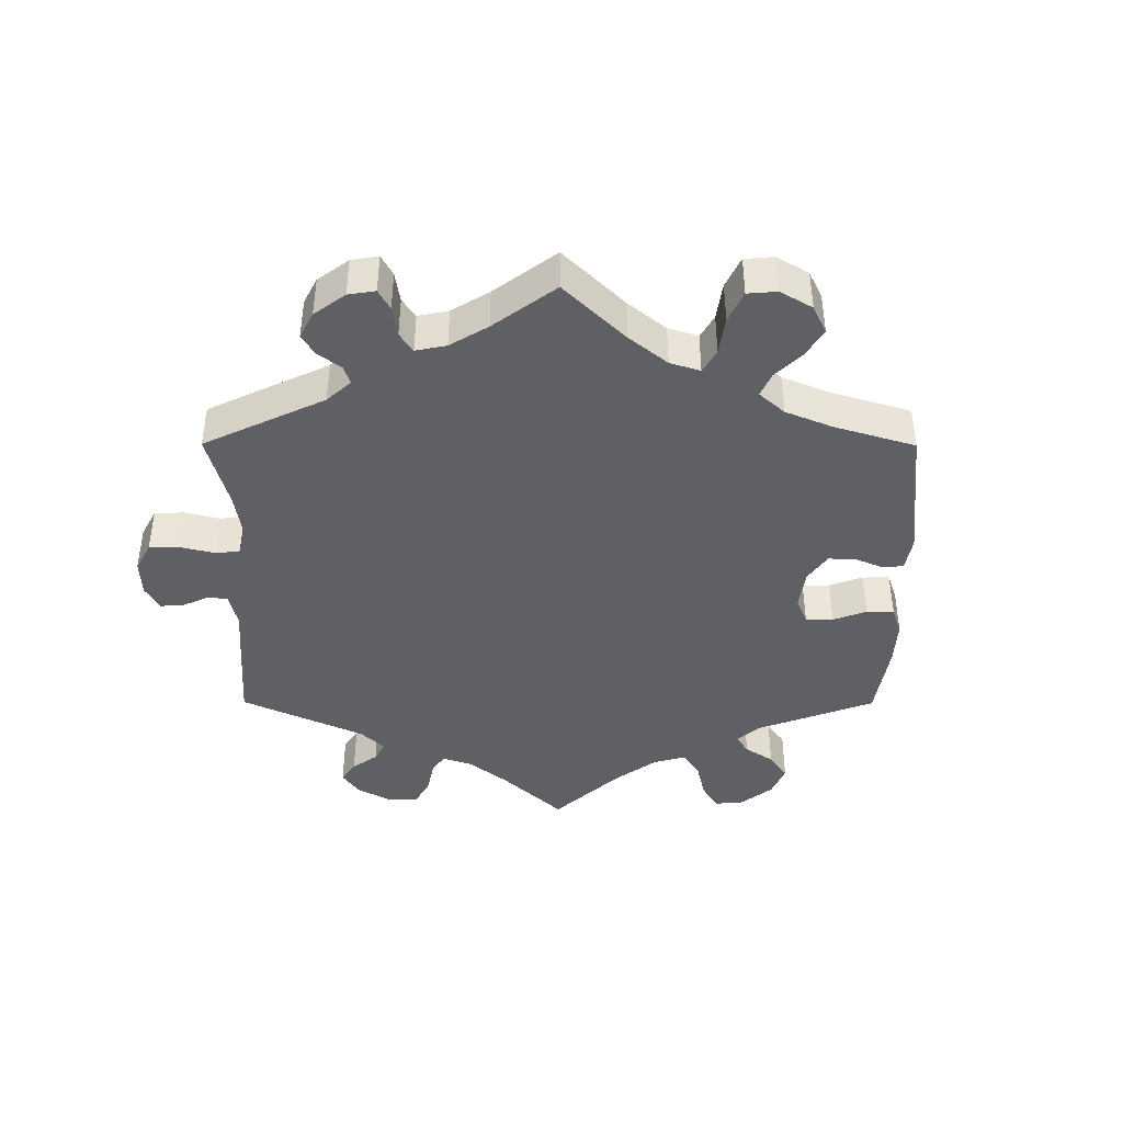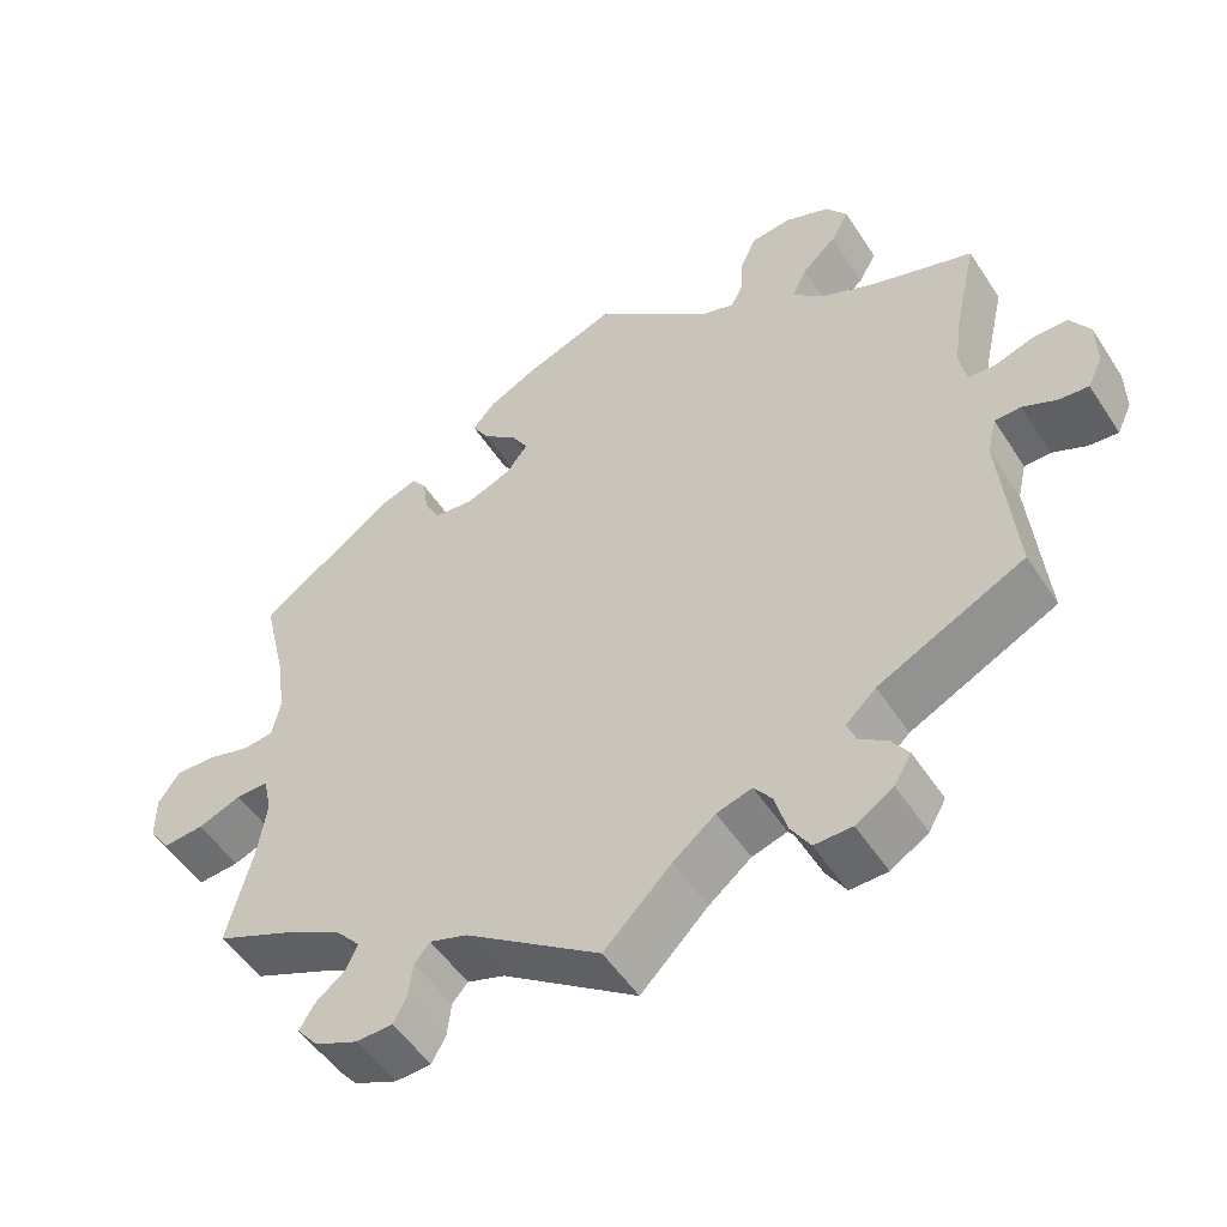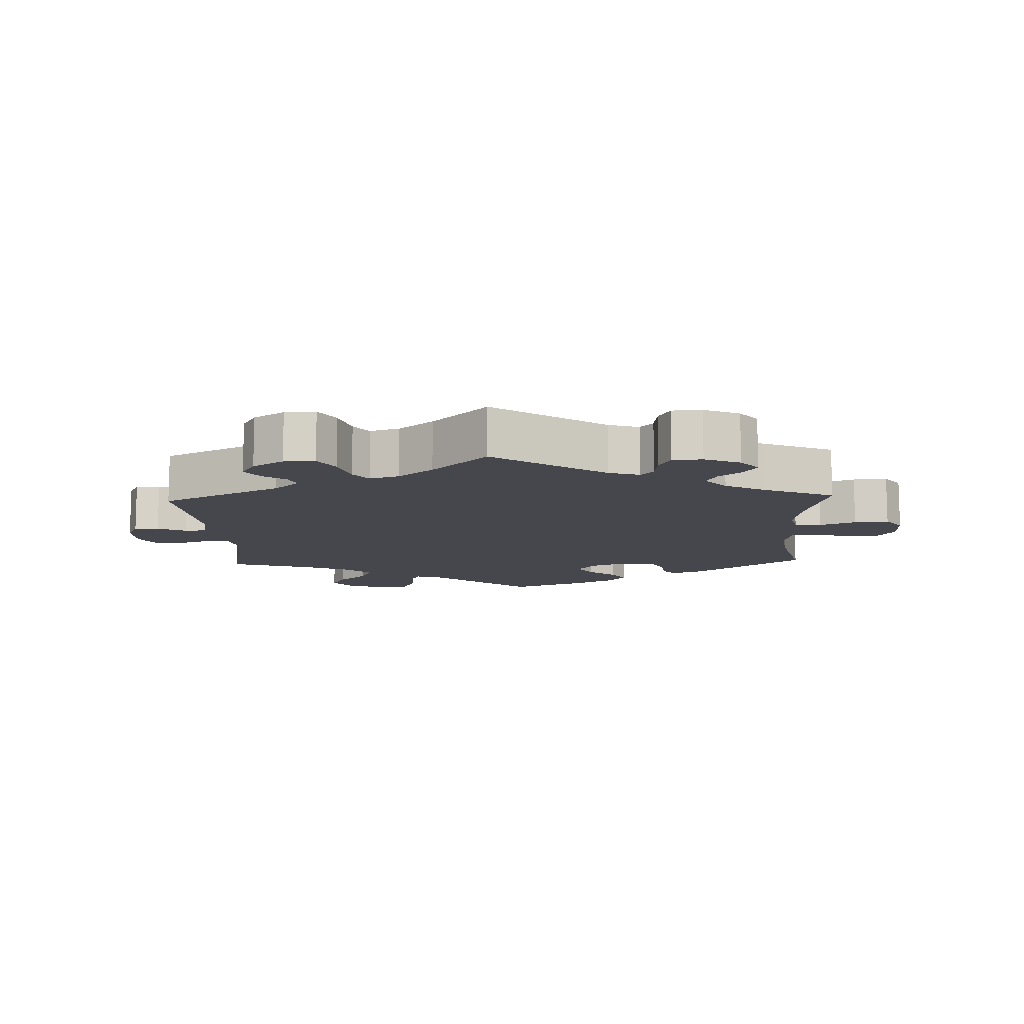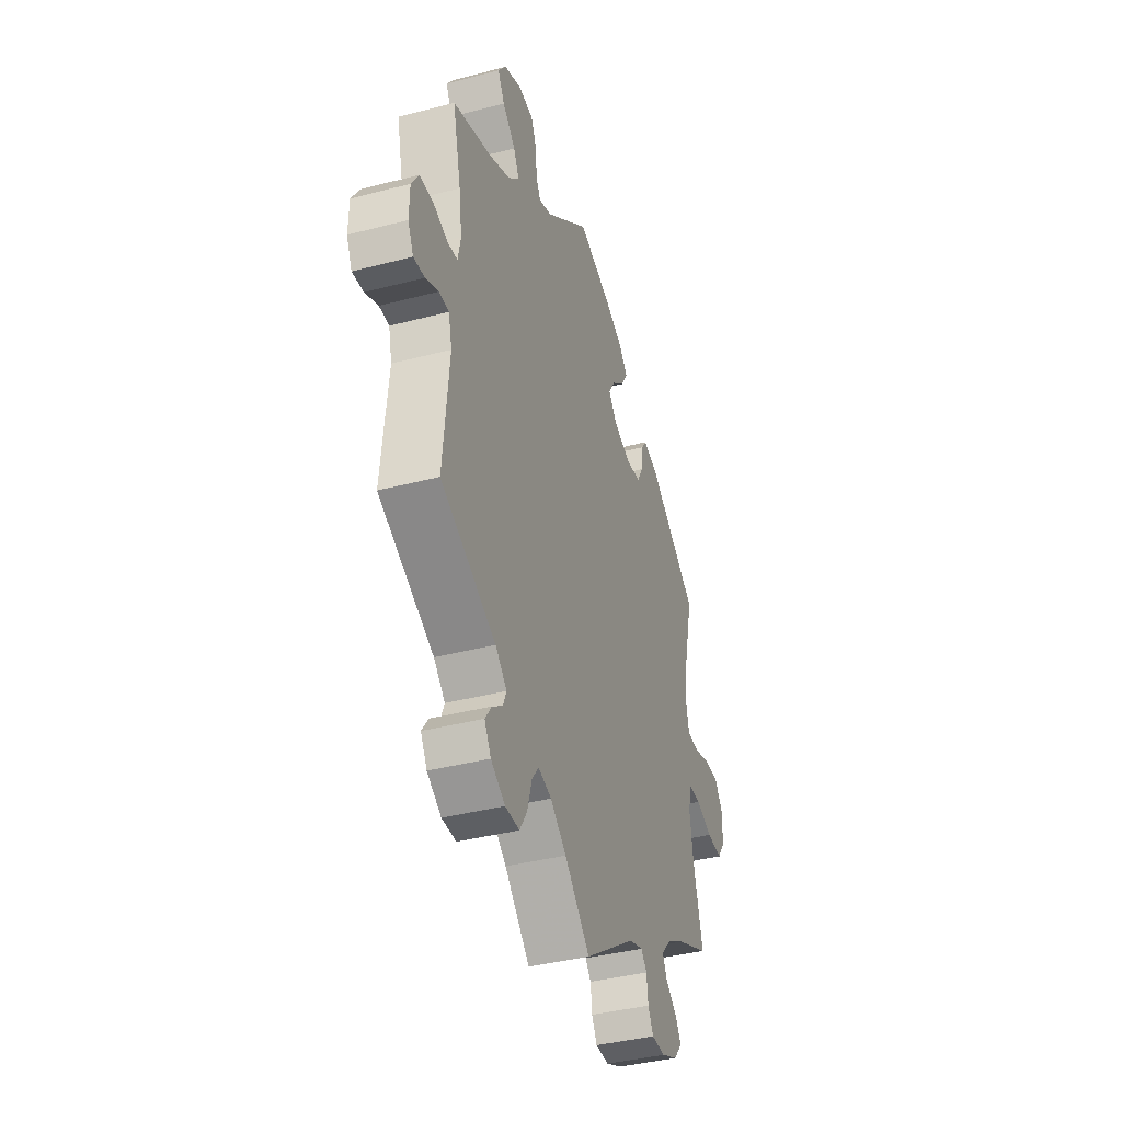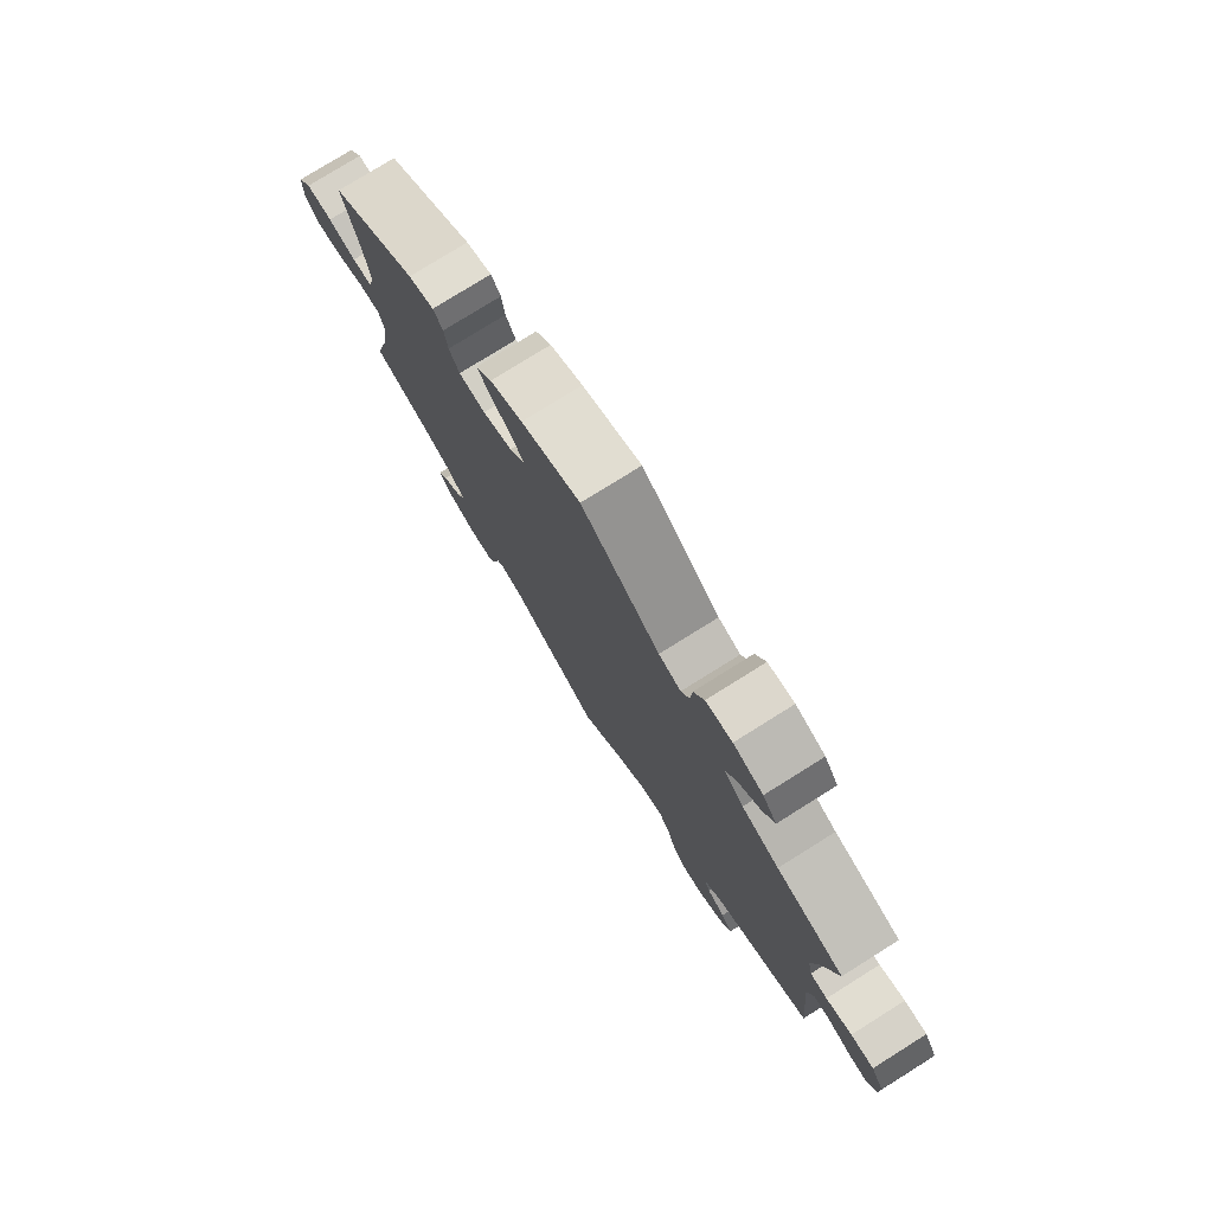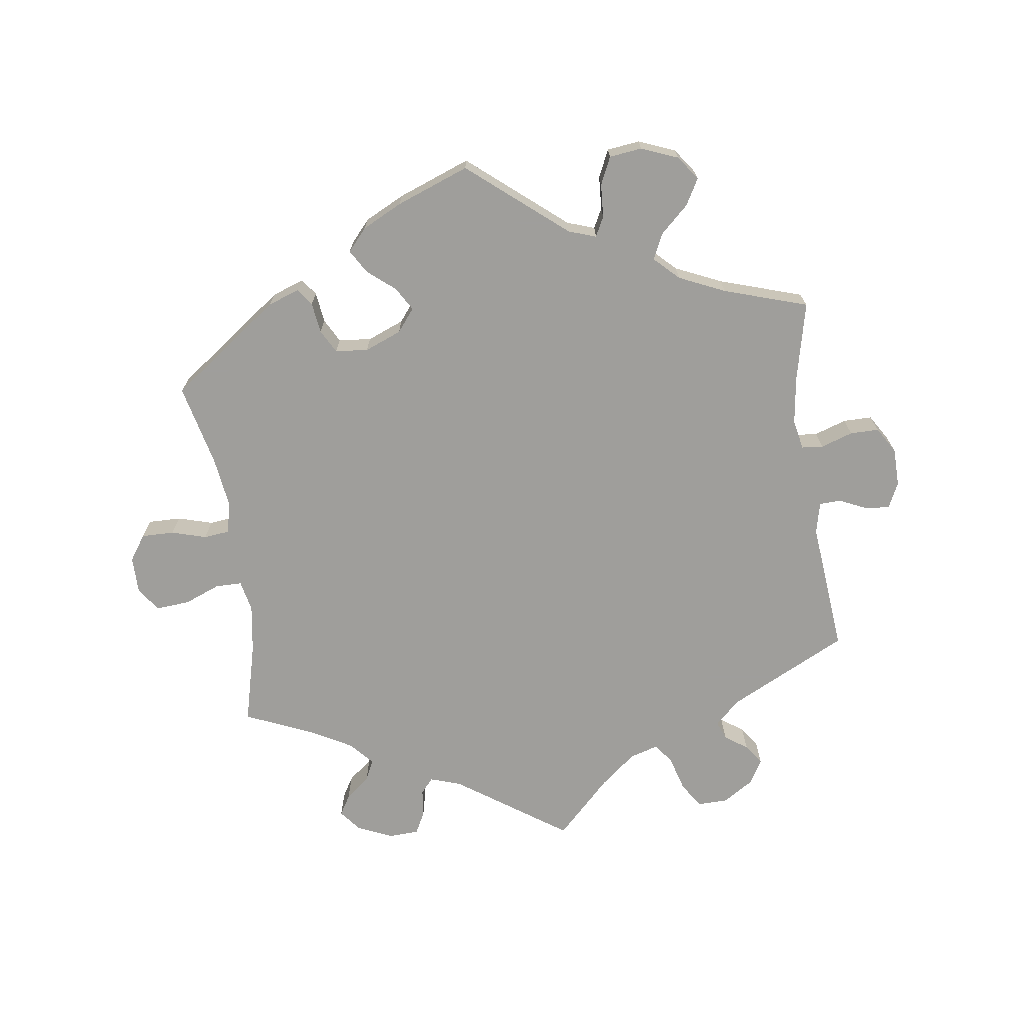
<metadata>
{"format":"obj","ext":"obj","renderer":"f3d","projection":"perspective","resolution":1024,"background":"white","views":[{"elev":-42.2,"azim":-120.2,"up":"+Y"},{"elev":-51.6,"azim":32.2,"up":"+Z"},{"elev":-11.0,"azim":-177.5,"up":"+Y"},{"elev":-39.0,"azim":108.1,"up":"+Z"},{"elev":77.6,"azim":58.0,"up":"+Z"},{"elev":-70.8,"azim":8.0,"up":"+Y"}]}
</metadata>
<code>
v -0.47 0.07 -0.167
v -0.459 0.07 -0.095
v -0.469 0.07 -0.049
v -0.509 0.07 -0.049
v -0.562 0.07 -0.07
v -0.613 0.07 -0.074
v -0.638 0.07 -0.038
v -0.638 0.07 0.017
v -0.612 0.07 0.055
v -0.563 0.07 0.054
v -0.511 0.07 0.039
v -0.472 0.07 0.043
v -0.462 0.07 0.092
v -0.472 0.07 0.166
v -0.501 0.07 0.289
v -0.337 0.07 0.408
v -0.289 0.07 0.425
v -0.271 0.07 0.4
v -0.265 0.07 0.354
v -0.246 0.07 0.319
v -0.197 0.07 0.314
v -0.142 0.07 0.336
v -0.115 0.07 0.37
v -0.136 0.07 0.405
v -0.177 0.07 0.439
v -0.198 0.07 0.474
v -0.169 0.07 0.507
v -0.109 0.07 0.537
v 0 0.07 0.578
v 0.145 0.07 0.458
v 0.186 0.07 0.444
v 0.201 0.07 0.473
v 0.204 0.07 0.523
v 0.223 0.07 0.564
v 0.272 0.07 0.57
v 0.327 0.07 0.548
v 0.353 0.07 0.512
v 0.331 0.07 0.473
v 0.289 0.07 0.434
v 0.271 0.07 0.396
v 0.307 0.07 0.361
v 0.376 0.07 0.33
v 0.501 0.07 0.29
v 0.474 0.07 0.172
v 0.464 0.07 0.101
v 0.473 0.07 0.056
v 0.505 0.07 0.053
v 0.553 0.07 0.069
v 0.596 0.07 0.069
v 0.62 0.07 0.03
v 0.621 0.07 -0.027
v 0.603 0.07 -0.065
v 0.567 0.07 -0.062
v 0.525 0.07 -0.043
v 0.493 0.07 -0.044
v 0.482 0.07 -0.091
v 0.501 0.07 -0.289
v 0.322 0.07 -0.378
v 0.285 0.07 -0.413
v 0.296 0.07 -0.44
v 0.33 0.07 -0.464
v 0.351 0.07 -0.494
v 0.33 0.07 -0.53
v 0.284 0.07 -0.559
v 0.238 0.07 -0.56
v 0.214 0.07 -0.522
v 0.199 0.07 -0.47
v 0.177 0.07 -0.441
v 0.134 0.07 -0.454
v 0.082 0.07 -0.496
v 0 0.07 -0.578
v -0.165 0.07 -0.464
v -0.211 0.07 -0.449
v -0.23 0.07 -0.471
v -0.235 0.07 -0.513
v -0.252 0.07 -0.545
v -0.296 0.07 -0.547
v -0.349 0.07 -0.524
v -0.375 0.07 -0.492
v -0.357 0.07 -0.462
v -0.321 0.07 -0.433
v -0.306 0.07 -0.402
v -0.337 0.07 -0.367
v -0.395 0.07 -0.335
v -0.501 0.07 -0.289
v -0.47 0 -0.167
v -0.459 0 -0.095
v -0.469 0 -0.049
v -0.509 0 -0.049
v -0.562 0 -0.07
v -0.613 0 -0.074
v -0.638 0 -0.038
v -0.638 0 0.017
v -0.612 0 0.055
v -0.563 0 0.054
v -0.511 0 0.039
v -0.472 0 0.043
v -0.462 0 0.092
v -0.472 0 0.166
v -0.501 0 0.289
v -0.337 0 0.408
v -0.289 0 0.425
v -0.271 0 0.4
v -0.265 0 0.354
v -0.246 0 0.319
v -0.197 0 0.314
v -0.142 0 0.336
v -0.115 0 0.37
v -0.136 0 0.405
v -0.177 0 0.439
v -0.198 0 0.474
v -0.169 0 0.507
v -0.109 0 0.537
v 0 0 0.578
v 0.145 0 0.458
v 0.186 0 0.444
v 0.201 0 0.473
v 0.204 0 0.523
v 0.223 0 0.564
v 0.272 0 0.57
v 0.327 0 0.548
v 0.353 0 0.512
v 0.331 0 0.473
v 0.289 0 0.434
v 0.271 0 0.396
v 0.307 0 0.361
v 0.376 0 0.33
v 0.501 0 0.29
v 0.474 0 0.172
v 0.464 0 0.101
v 0.473 0 0.056
v 0.505 0 0.053
v 0.553 0 0.069
v 0.596 0 0.069
v 0.62 0 0.03
v 0.621 0 -0.027
v 0.603 0 -0.065
v 0.567 0 -0.062
v 0.525 0 -0.043
v 0.493 0 -0.044
v 0.482 0 -0.091
v 0.501 0 -0.289
v 0.322 0 -0.378
v 0.285 0 -0.413
v 0.296 0 -0.44
v 0.33 0 -0.464
v 0.351 0 -0.494
v 0.33 0 -0.53
v 0.284 0 -0.559
v 0.238 0 -0.56
v 0.214 0 -0.522
v 0.199 0 -0.47
v 0.177 0 -0.441
v 0.134 0 -0.454
v 0.082 0 -0.496
v 0 0 -0.578
v -0.165 0 -0.464
v -0.211 0 -0.449
v -0.23 0 -0.471
v -0.235 0 -0.513
v -0.252 0 -0.545
v -0.296 0 -0.547
v -0.349 0 -0.524
v -0.375 0 -0.492
v -0.357 0 -0.462
v -0.321 0 -0.433
v -0.306 0 -0.402
v -0.337 0 -0.367
v -0.395 0 -0.335
v -0.501 0 -0.289
f 84 85 1
f 83 84 1 2
f 82 83 2 3
f 78 79 80 81
f 78 81 82
f 77 78 82
f 74 75 76 77
f 73 74 77 82
f 72 73 82 3
f 70 71 72 3
f 64 65 66 67
f 64 67 68
f 63 64 68
f 60 61 62 63
f 59 60 63 68
f 58 59 68
f 56 57 58 68
f 55 56 68 69
f 51 52 53 54
f 51 54 55
f 50 51 55
f 47 48 49 50
f 46 47 50 55
f 42 43 44
f 41 42 44 45
f 40 41 45 46
f 36 37 38 39
f 36 39 40
f 35 36 40
f 32 33 34 35
f 31 32 35 40
f 30 31 40 46
f 24 25 26 27
f 23 24 27 28
f 16 17 18 19
f 14 15 16 19
f 13 14 19 20
f 12 13 20 21
f 8 9 10 11
f 8 11 12
f 7 8 12
f 4 5 6 7
f 3 4 7 12
f 23 28 29 30
f 22 23 30 46
f 46 55 69 70
f 21 22 46 70
f 3 12 21 70
f 86 170 169
f 87 86 169 168
f 88 87 168 167
f 166 165 164 163
f 167 166 163
f 167 163 162
f 162 161 160 159
f 167 162 159 158
f 88 167 158 157
f 88 157 156 155
f 152 151 150 149
f 153 152 149
f 153 149 148
f 148 147 146 145
f 153 148 145 144
f 153 144 143
f 153 143 142 141
f 154 153 141 140
f 139 138 137 136
f 140 139 136
f 140 136 135
f 135 134 133 132
f 140 135 132 131
f 129 128 127
f 130 129 127 126
f 131 130 126 125
f 124 123 122 121
f 125 124 121
f 125 121 120
f 120 119 118 117
f 125 120 117 116
f 131 125 116 115
f 112 111 110 109
f 113 112 109 108
f 104 103 102 101
f 104 101 100 99
f 105 104 99 98
f 106 105 98 97
f 96 95 94 93
f 97 96 93
f 97 93 92
f 92 91 90 89
f 97 92 89 88
f 115 114 113 108
f 131 115 108 107
f 155 154 140 131
f 155 131 107 106
f 155 106 97 88
f 1 86 87 2
f 2 87 88 3
f 3 88 89 4
f 4 89 90 5
f 5 90 91 6
f 6 91 92 7
f 7 92 93 8
f 8 93 94 9
f 9 94 95 10
f 10 95 96 11
f 11 96 97 12
f 12 97 98 13
f 13 98 99 14
f 14 99 100 15
f 15 100 101 16
f 16 101 102 17
f 17 102 103 18
f 18 103 104 19
f 19 104 105 20
f 20 105 106 21
f 21 106 107 22
f 22 107 108 23
f 23 108 109 24
f 24 109 110 25
f 25 110 111 26
f 26 111 112 27
f 27 112 113 28
f 28 113 114 29
f 29 114 115 30
f 30 115 116 31
f 31 116 117 32
f 32 117 118 33
f 33 118 119 34
f 34 119 120 35
f 35 120 121 36
f 36 121 122 37
f 37 122 123 38
f 38 123 124 39
f 39 124 125 40
f 40 125 126 41
f 41 126 127 42
f 42 127 128 43
f 43 128 129 44
f 44 129 130 45
f 45 130 131 46
f 46 131 132 47
f 47 132 133 48
f 48 133 134 49
f 49 134 135 50
f 50 135 136 51
f 51 136 137 52
f 52 137 138 53
f 53 138 139 54
f 54 139 140 55
f 55 140 141 56
f 56 141 142 57
f 57 142 143 58
f 58 143 144 59
f 59 144 145 60
f 60 145 146 61
f 61 146 147 62
f 62 147 148 63
f 63 148 149 64
f 64 149 150 65
f 65 150 151 66
f 66 151 152 67
f 67 152 153 68
f 68 153 154 69
f 69 154 155 70
f 70 155 156 71
f 71 156 157 72
f 72 157 158 73
f 73 158 159 74
f 74 159 160 75
f 75 160 161 76
f 76 161 162 77
f 77 162 163 78
f 78 163 164 79
f 79 164 165 80
f 80 165 166 81
f 81 166 167 82
f 82 167 168 83
f 83 168 169 84
f 84 169 170 85
f 85 170 86 1

</code>
